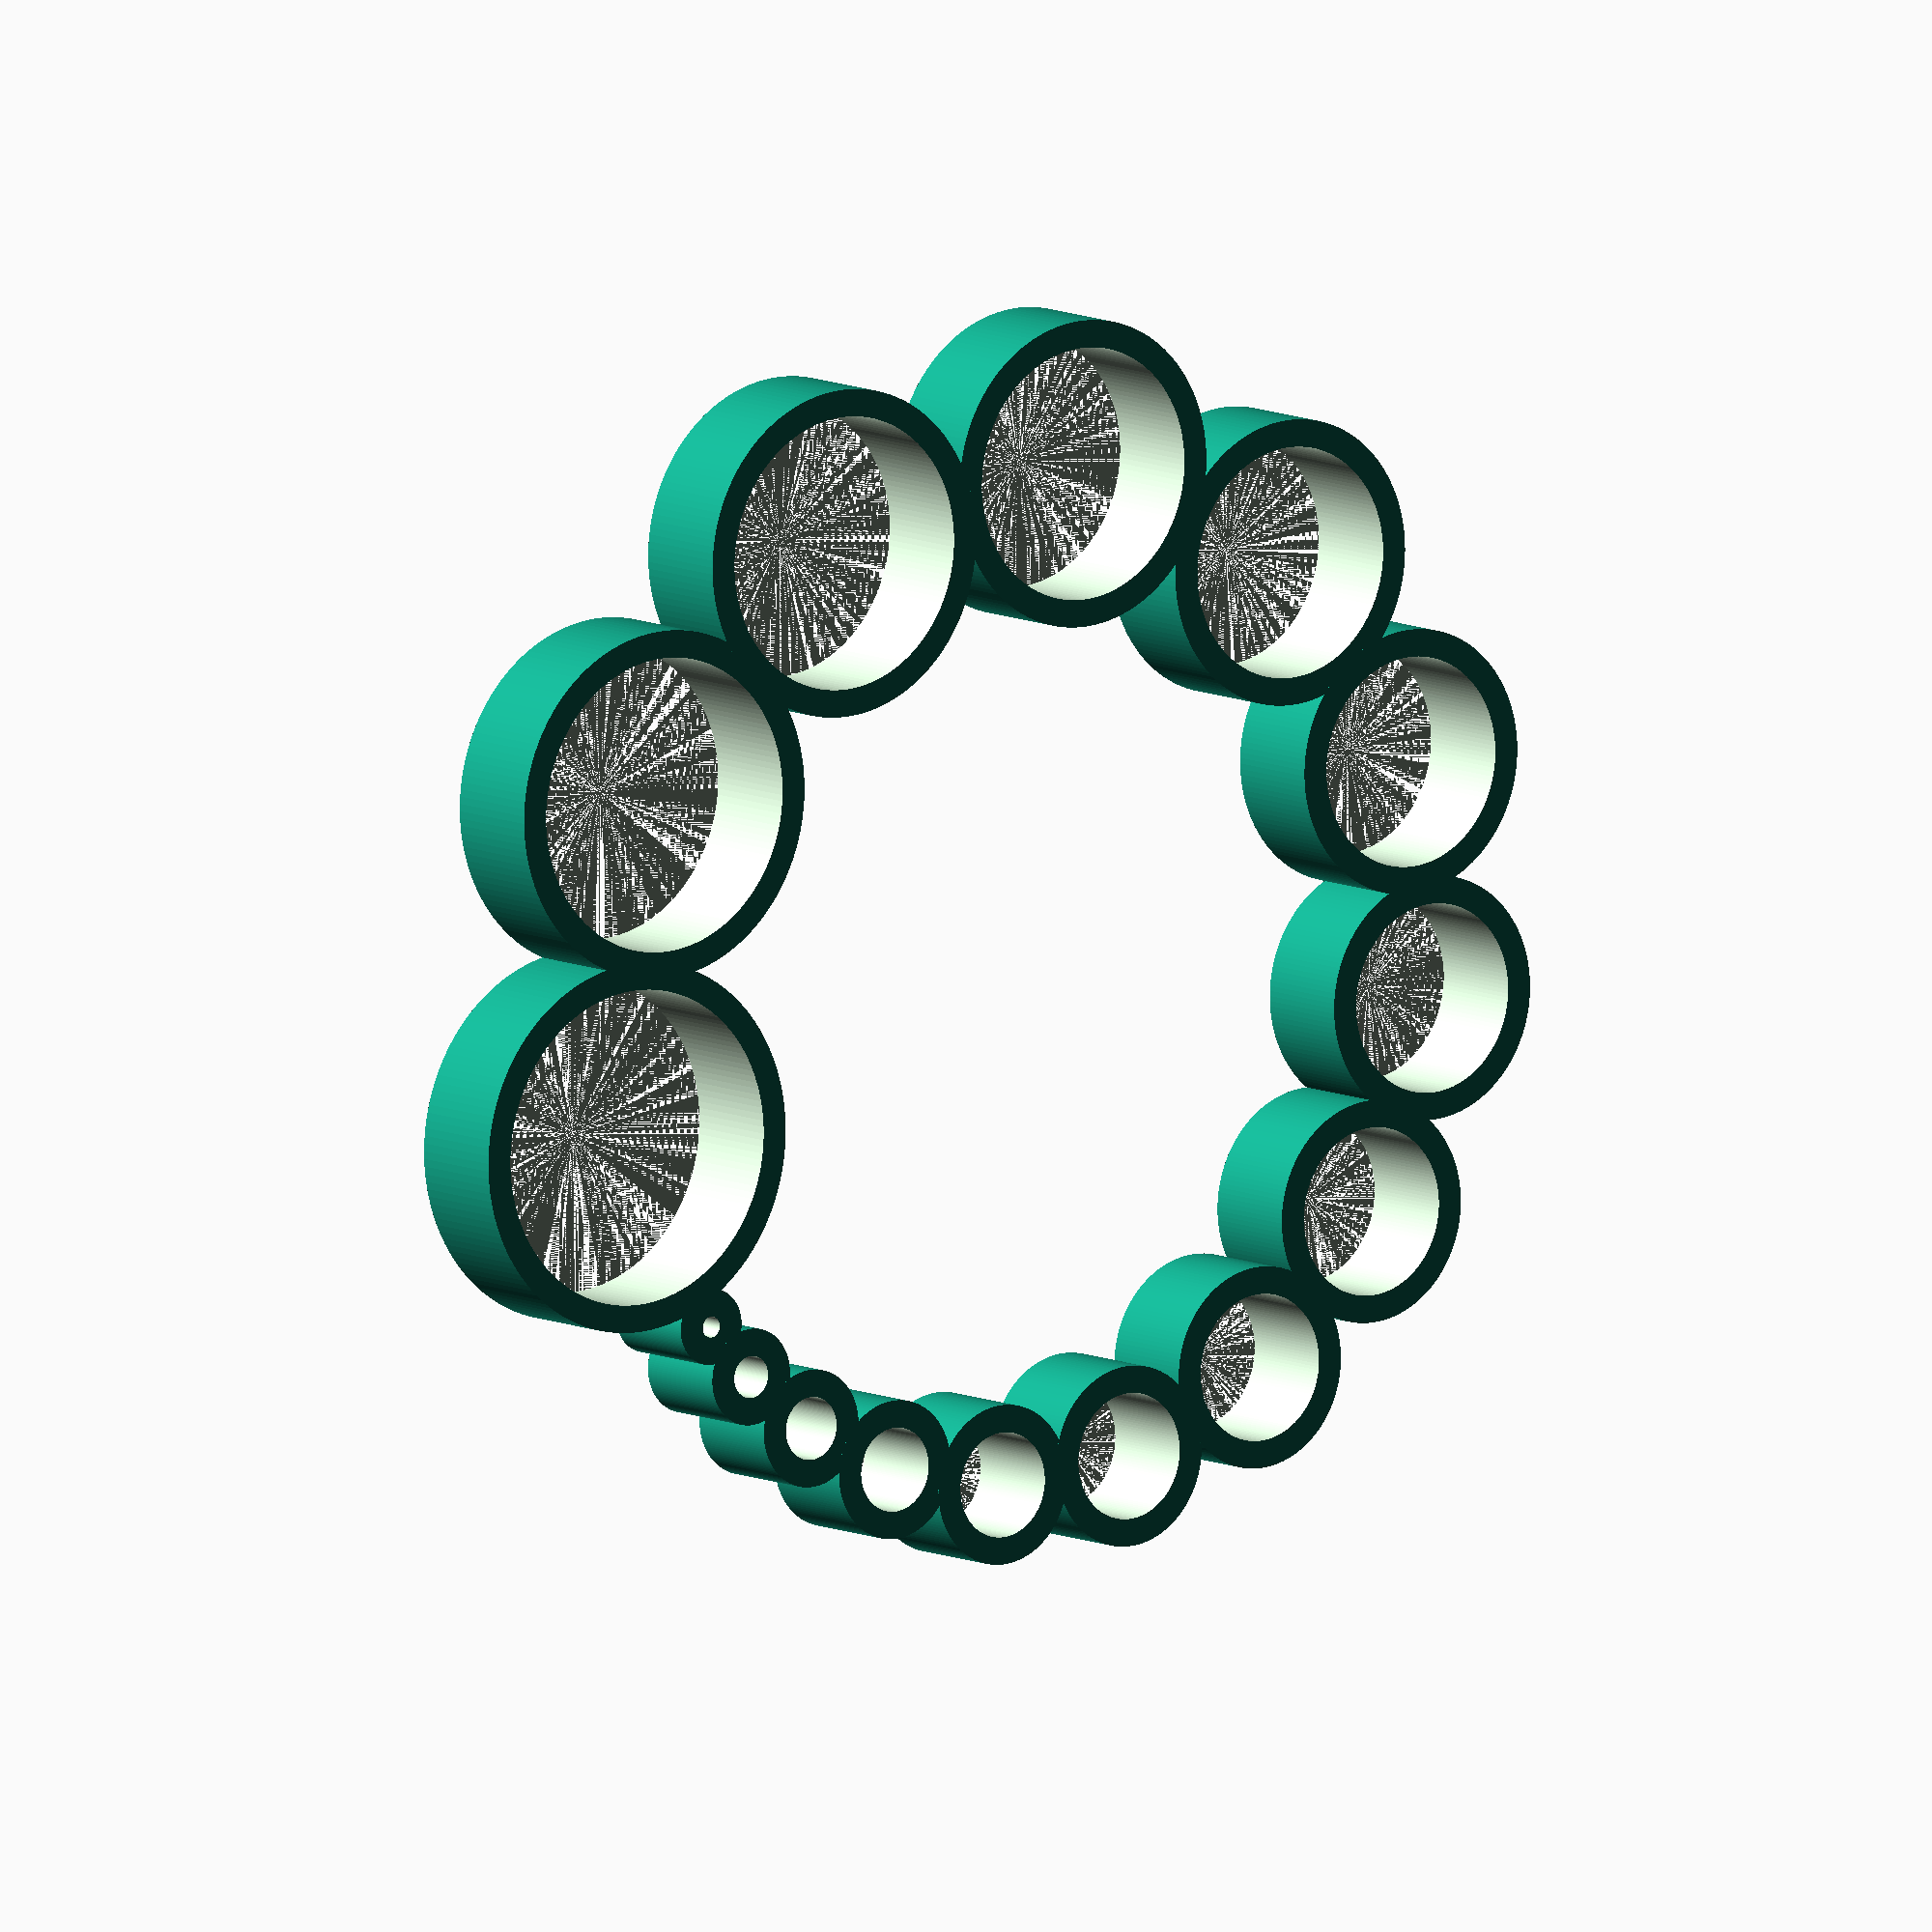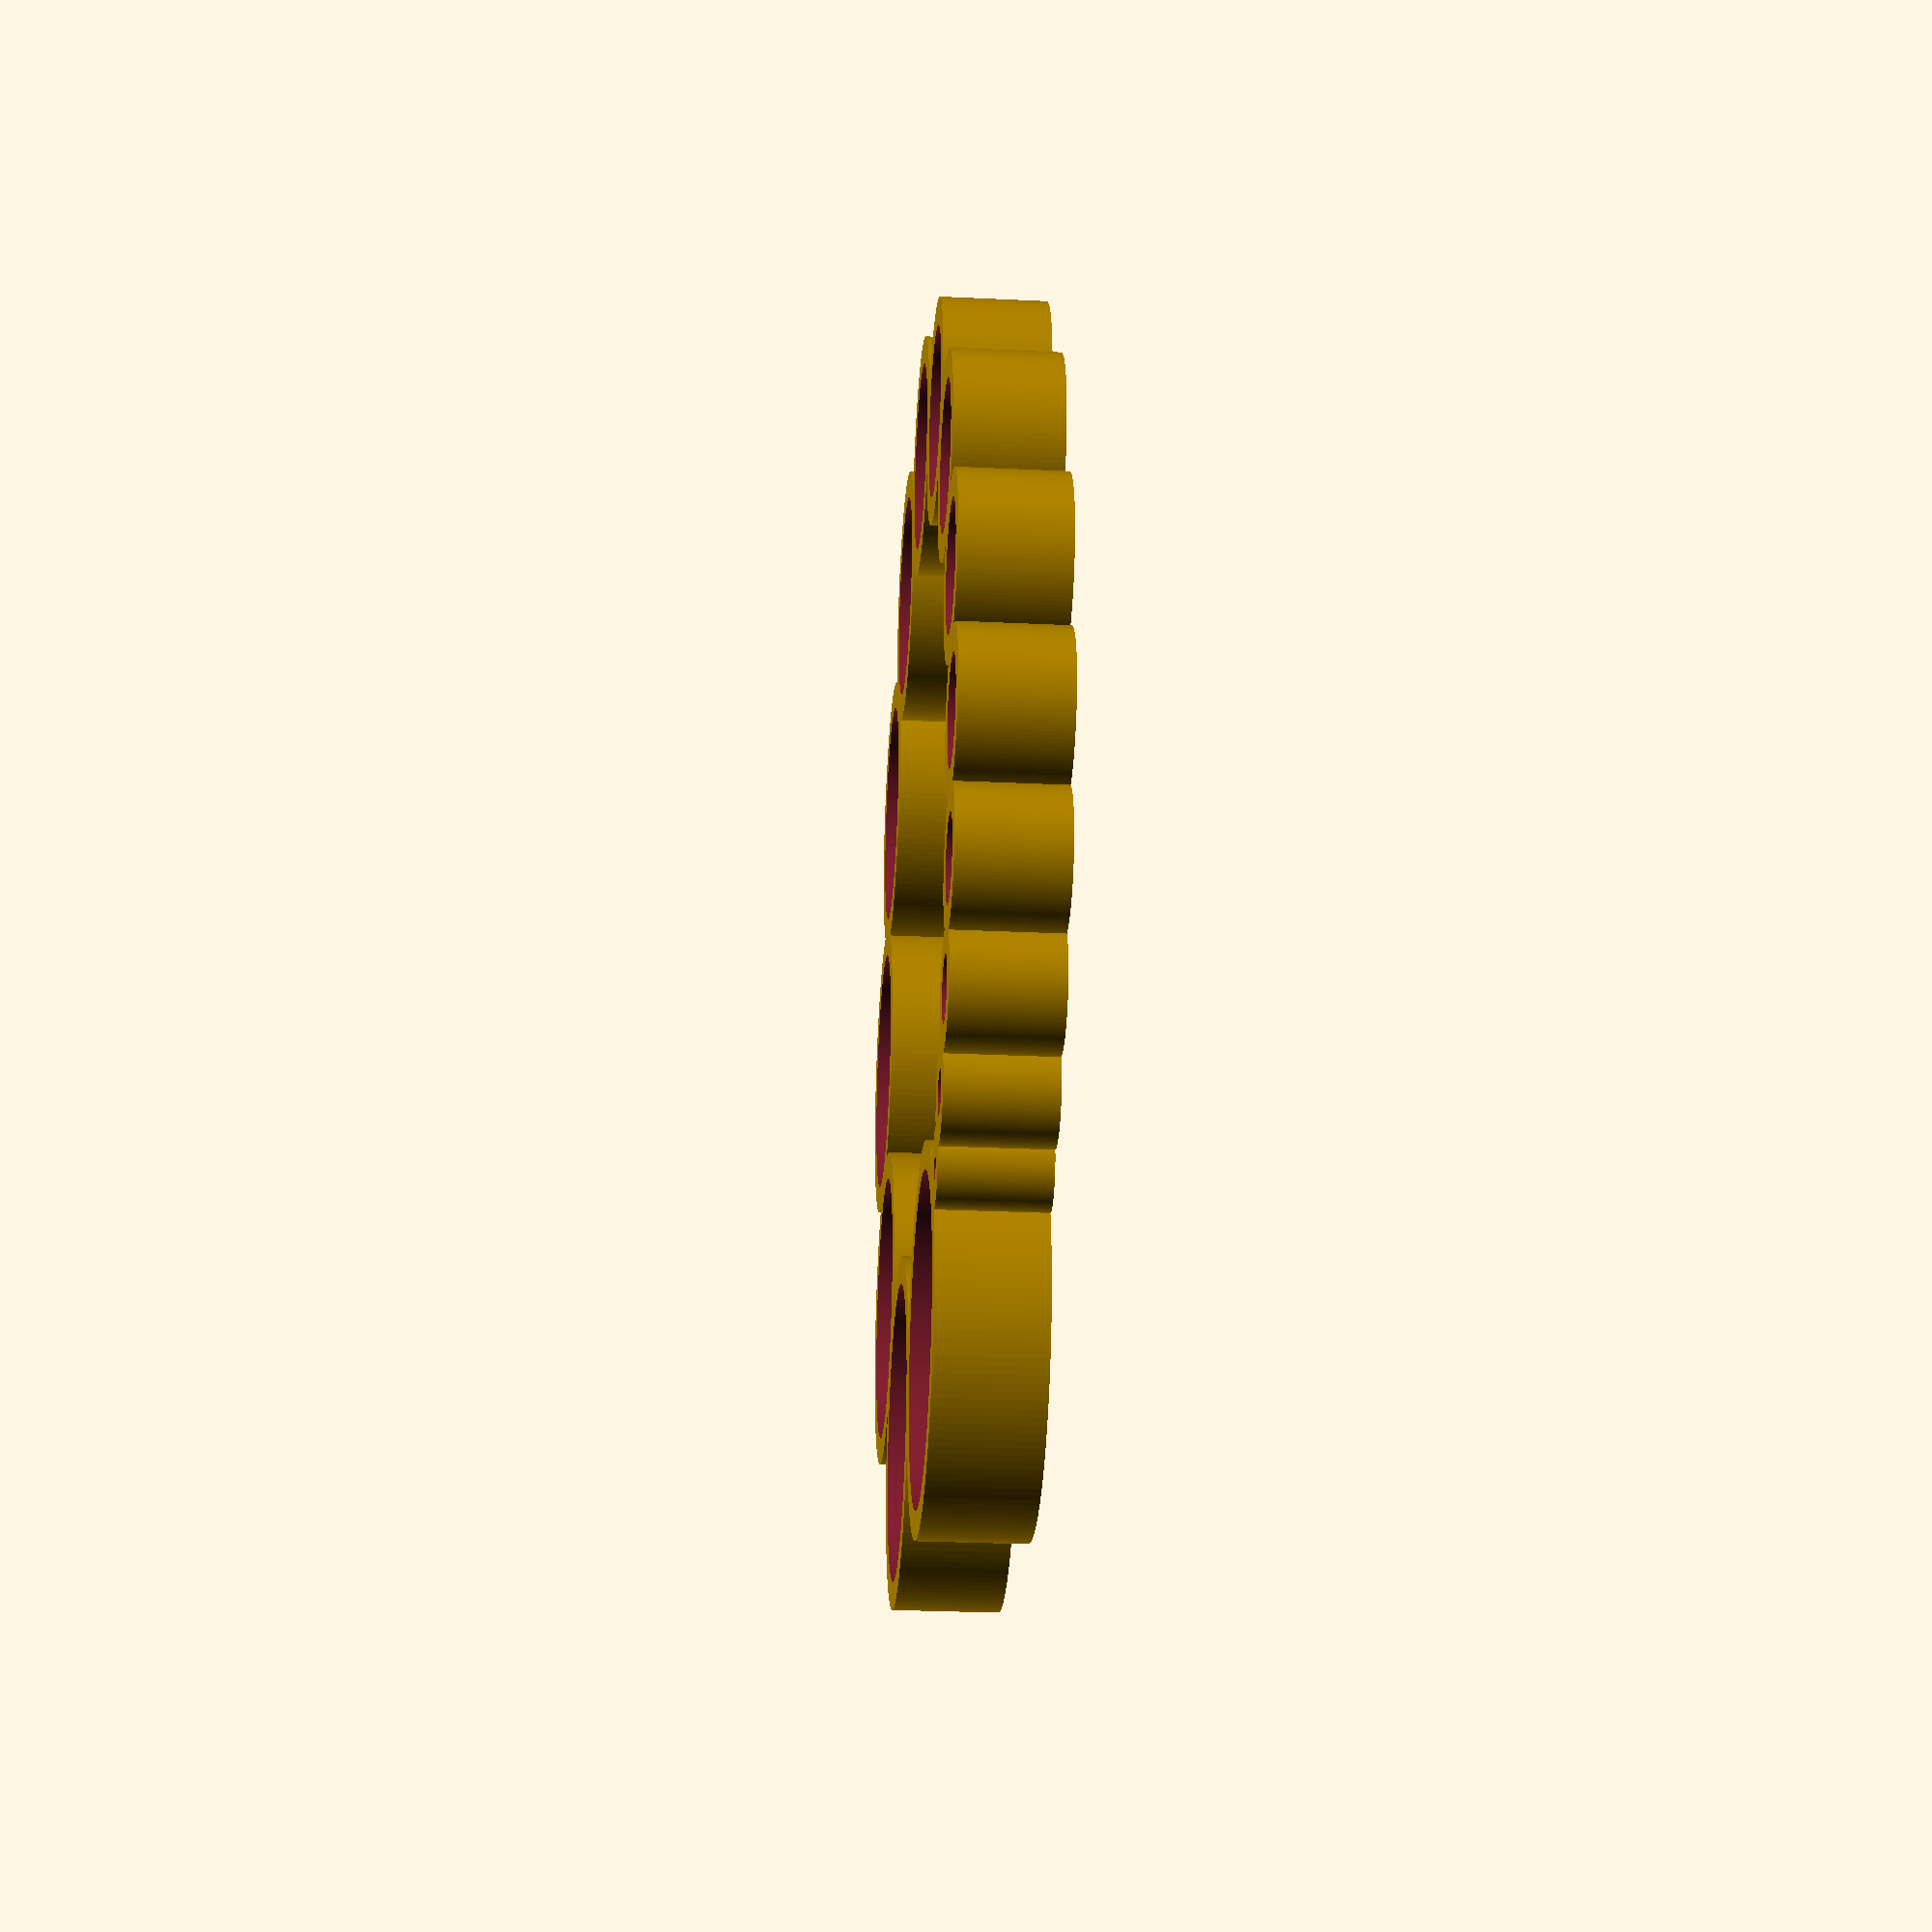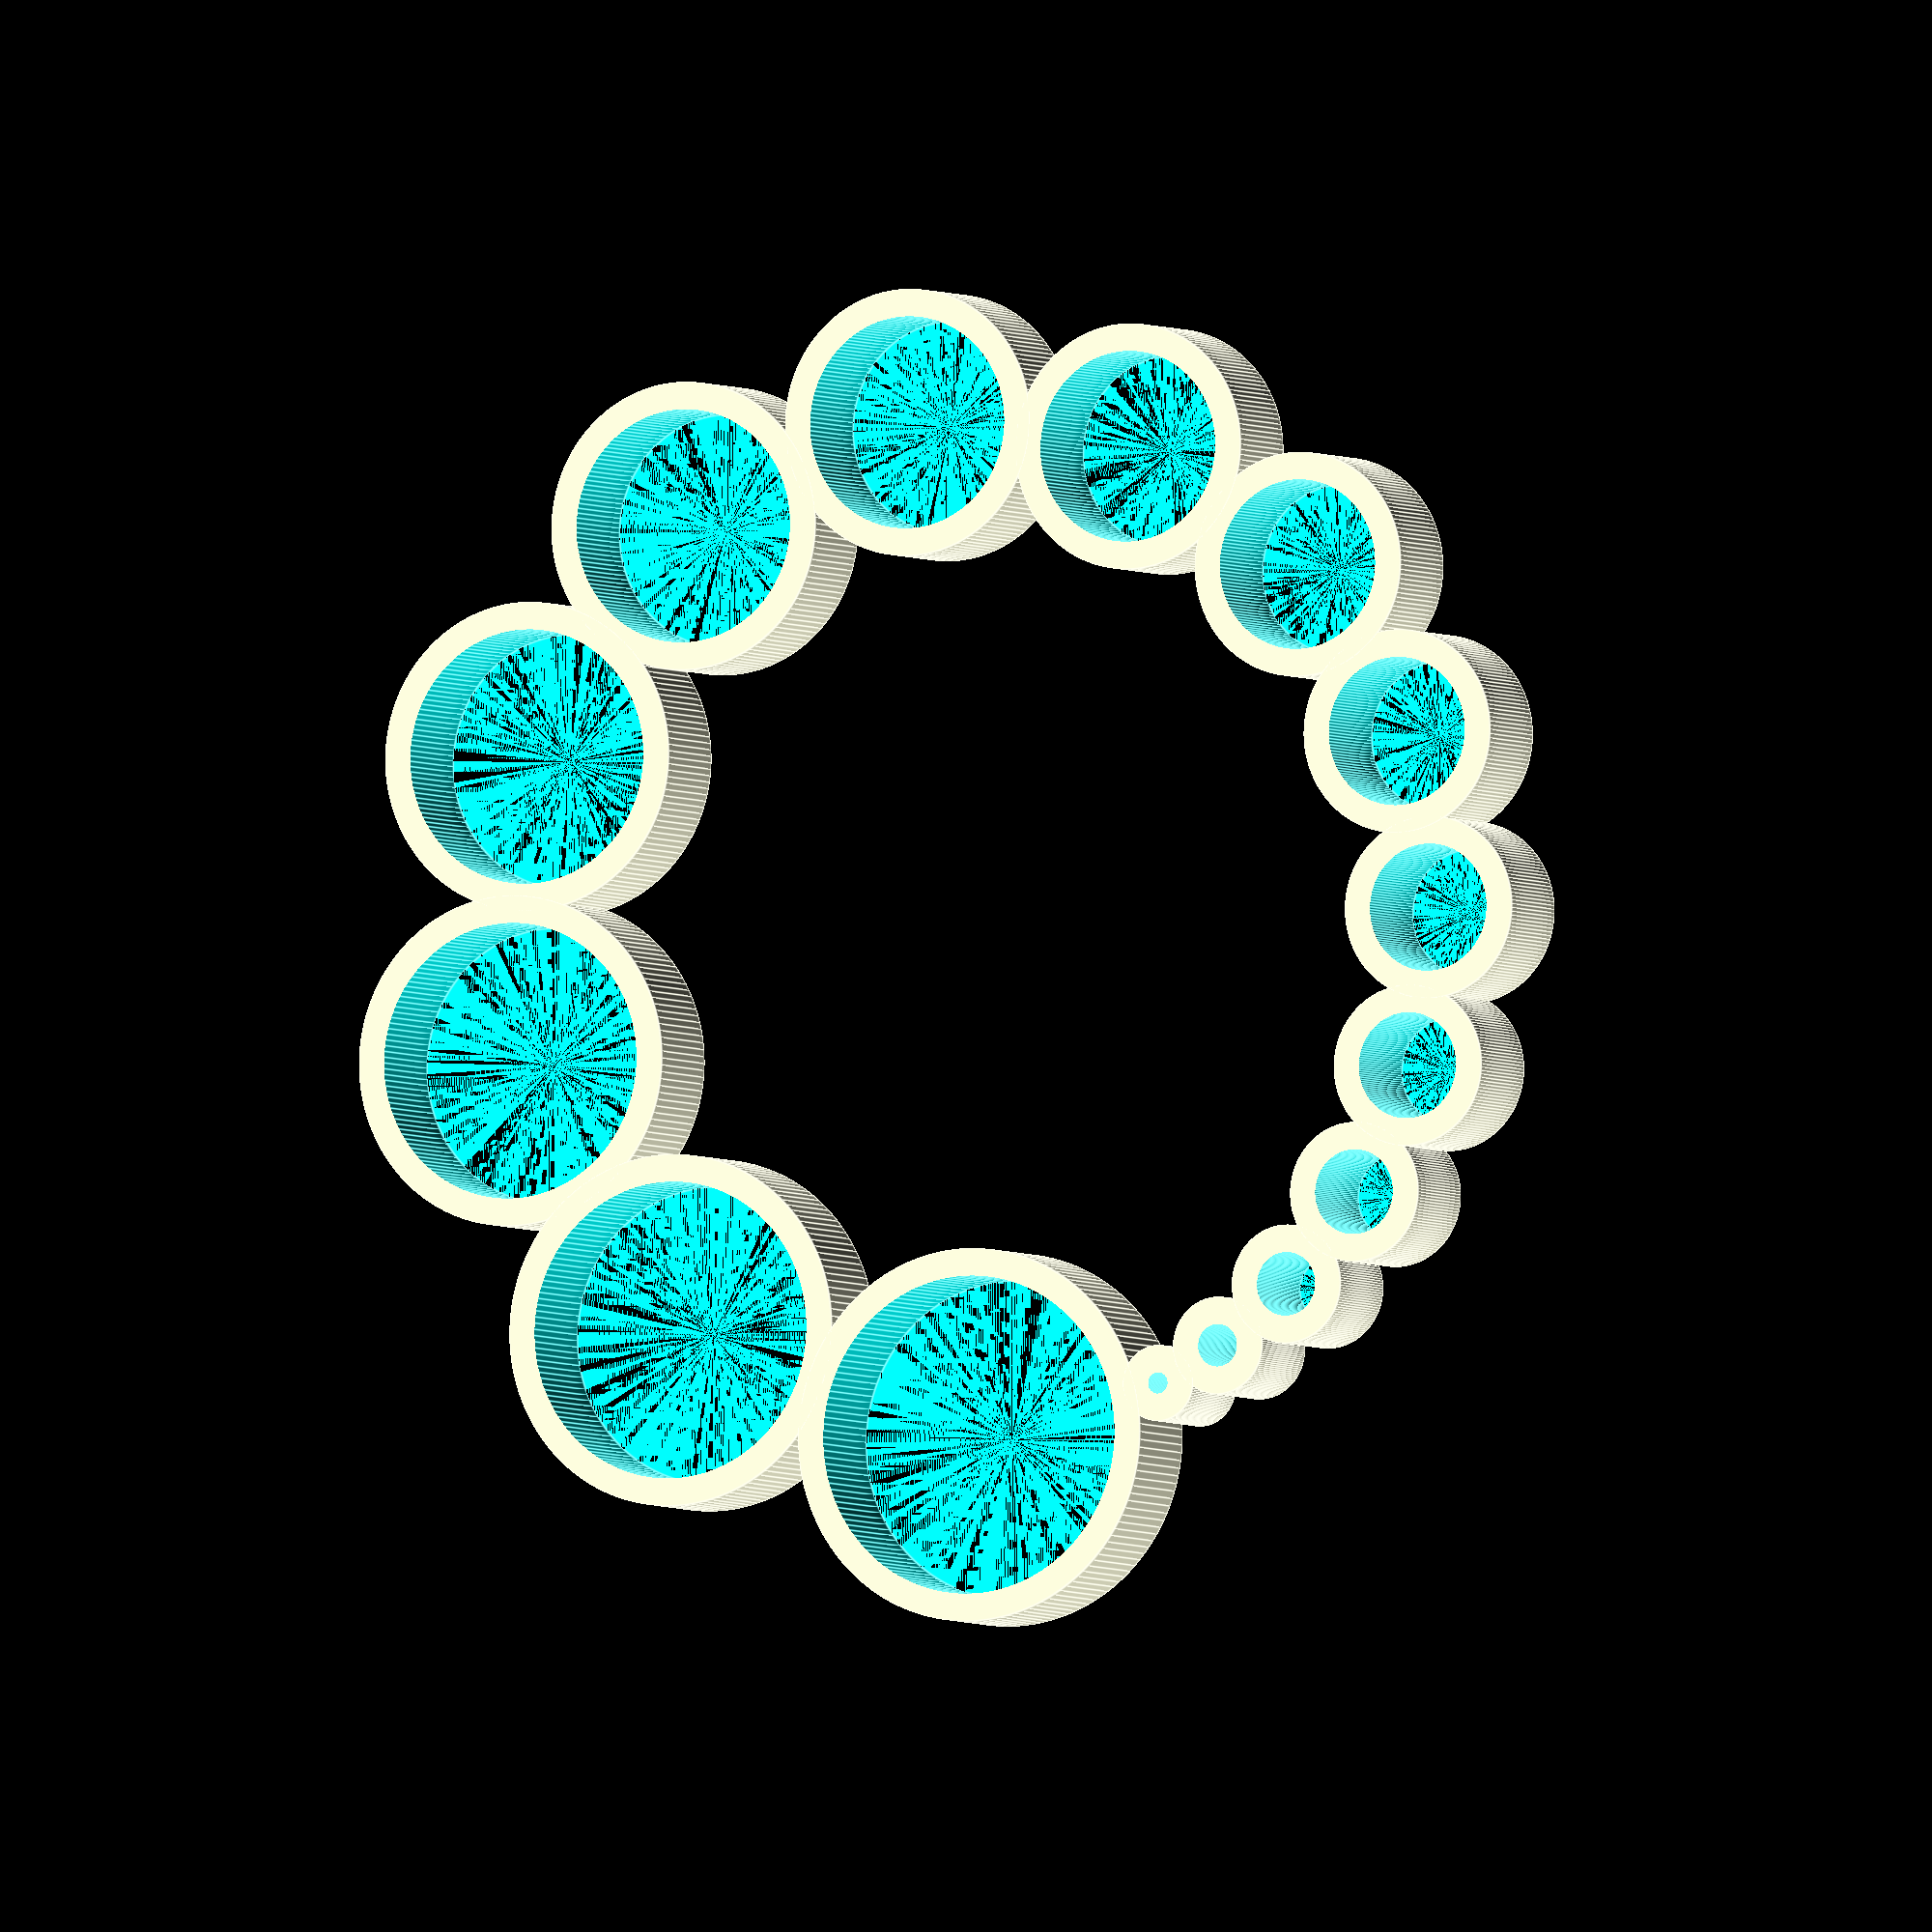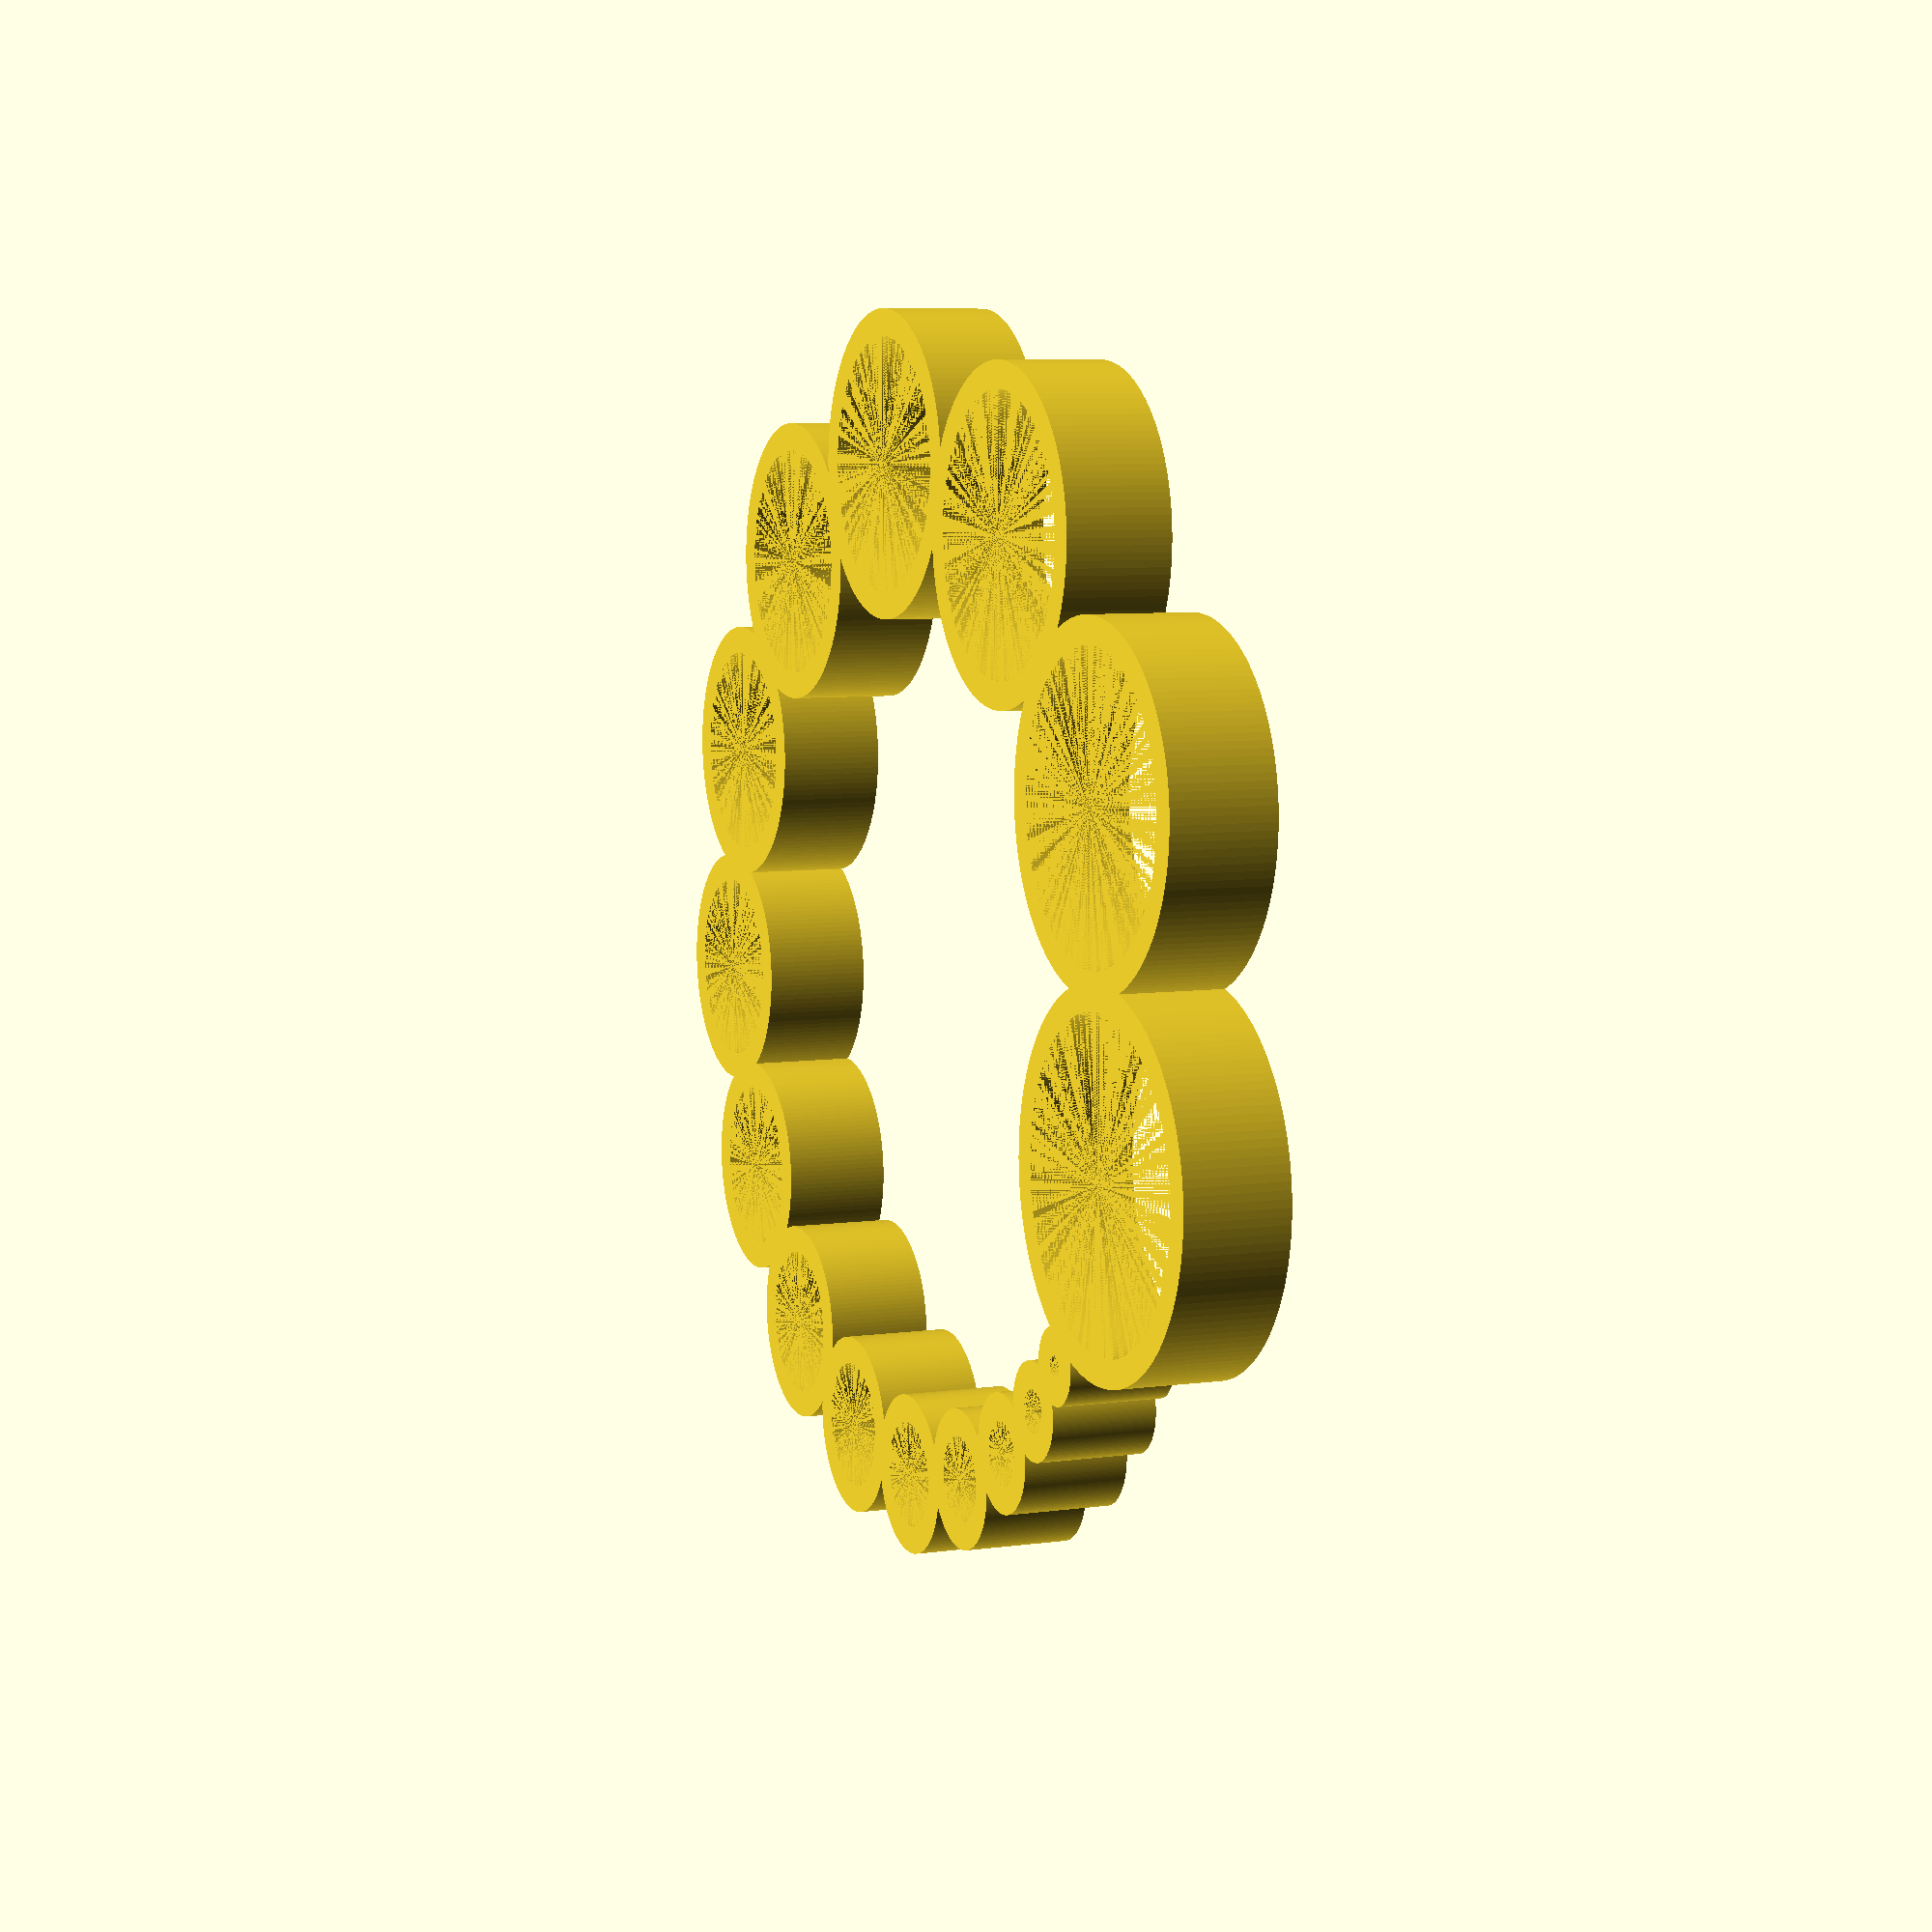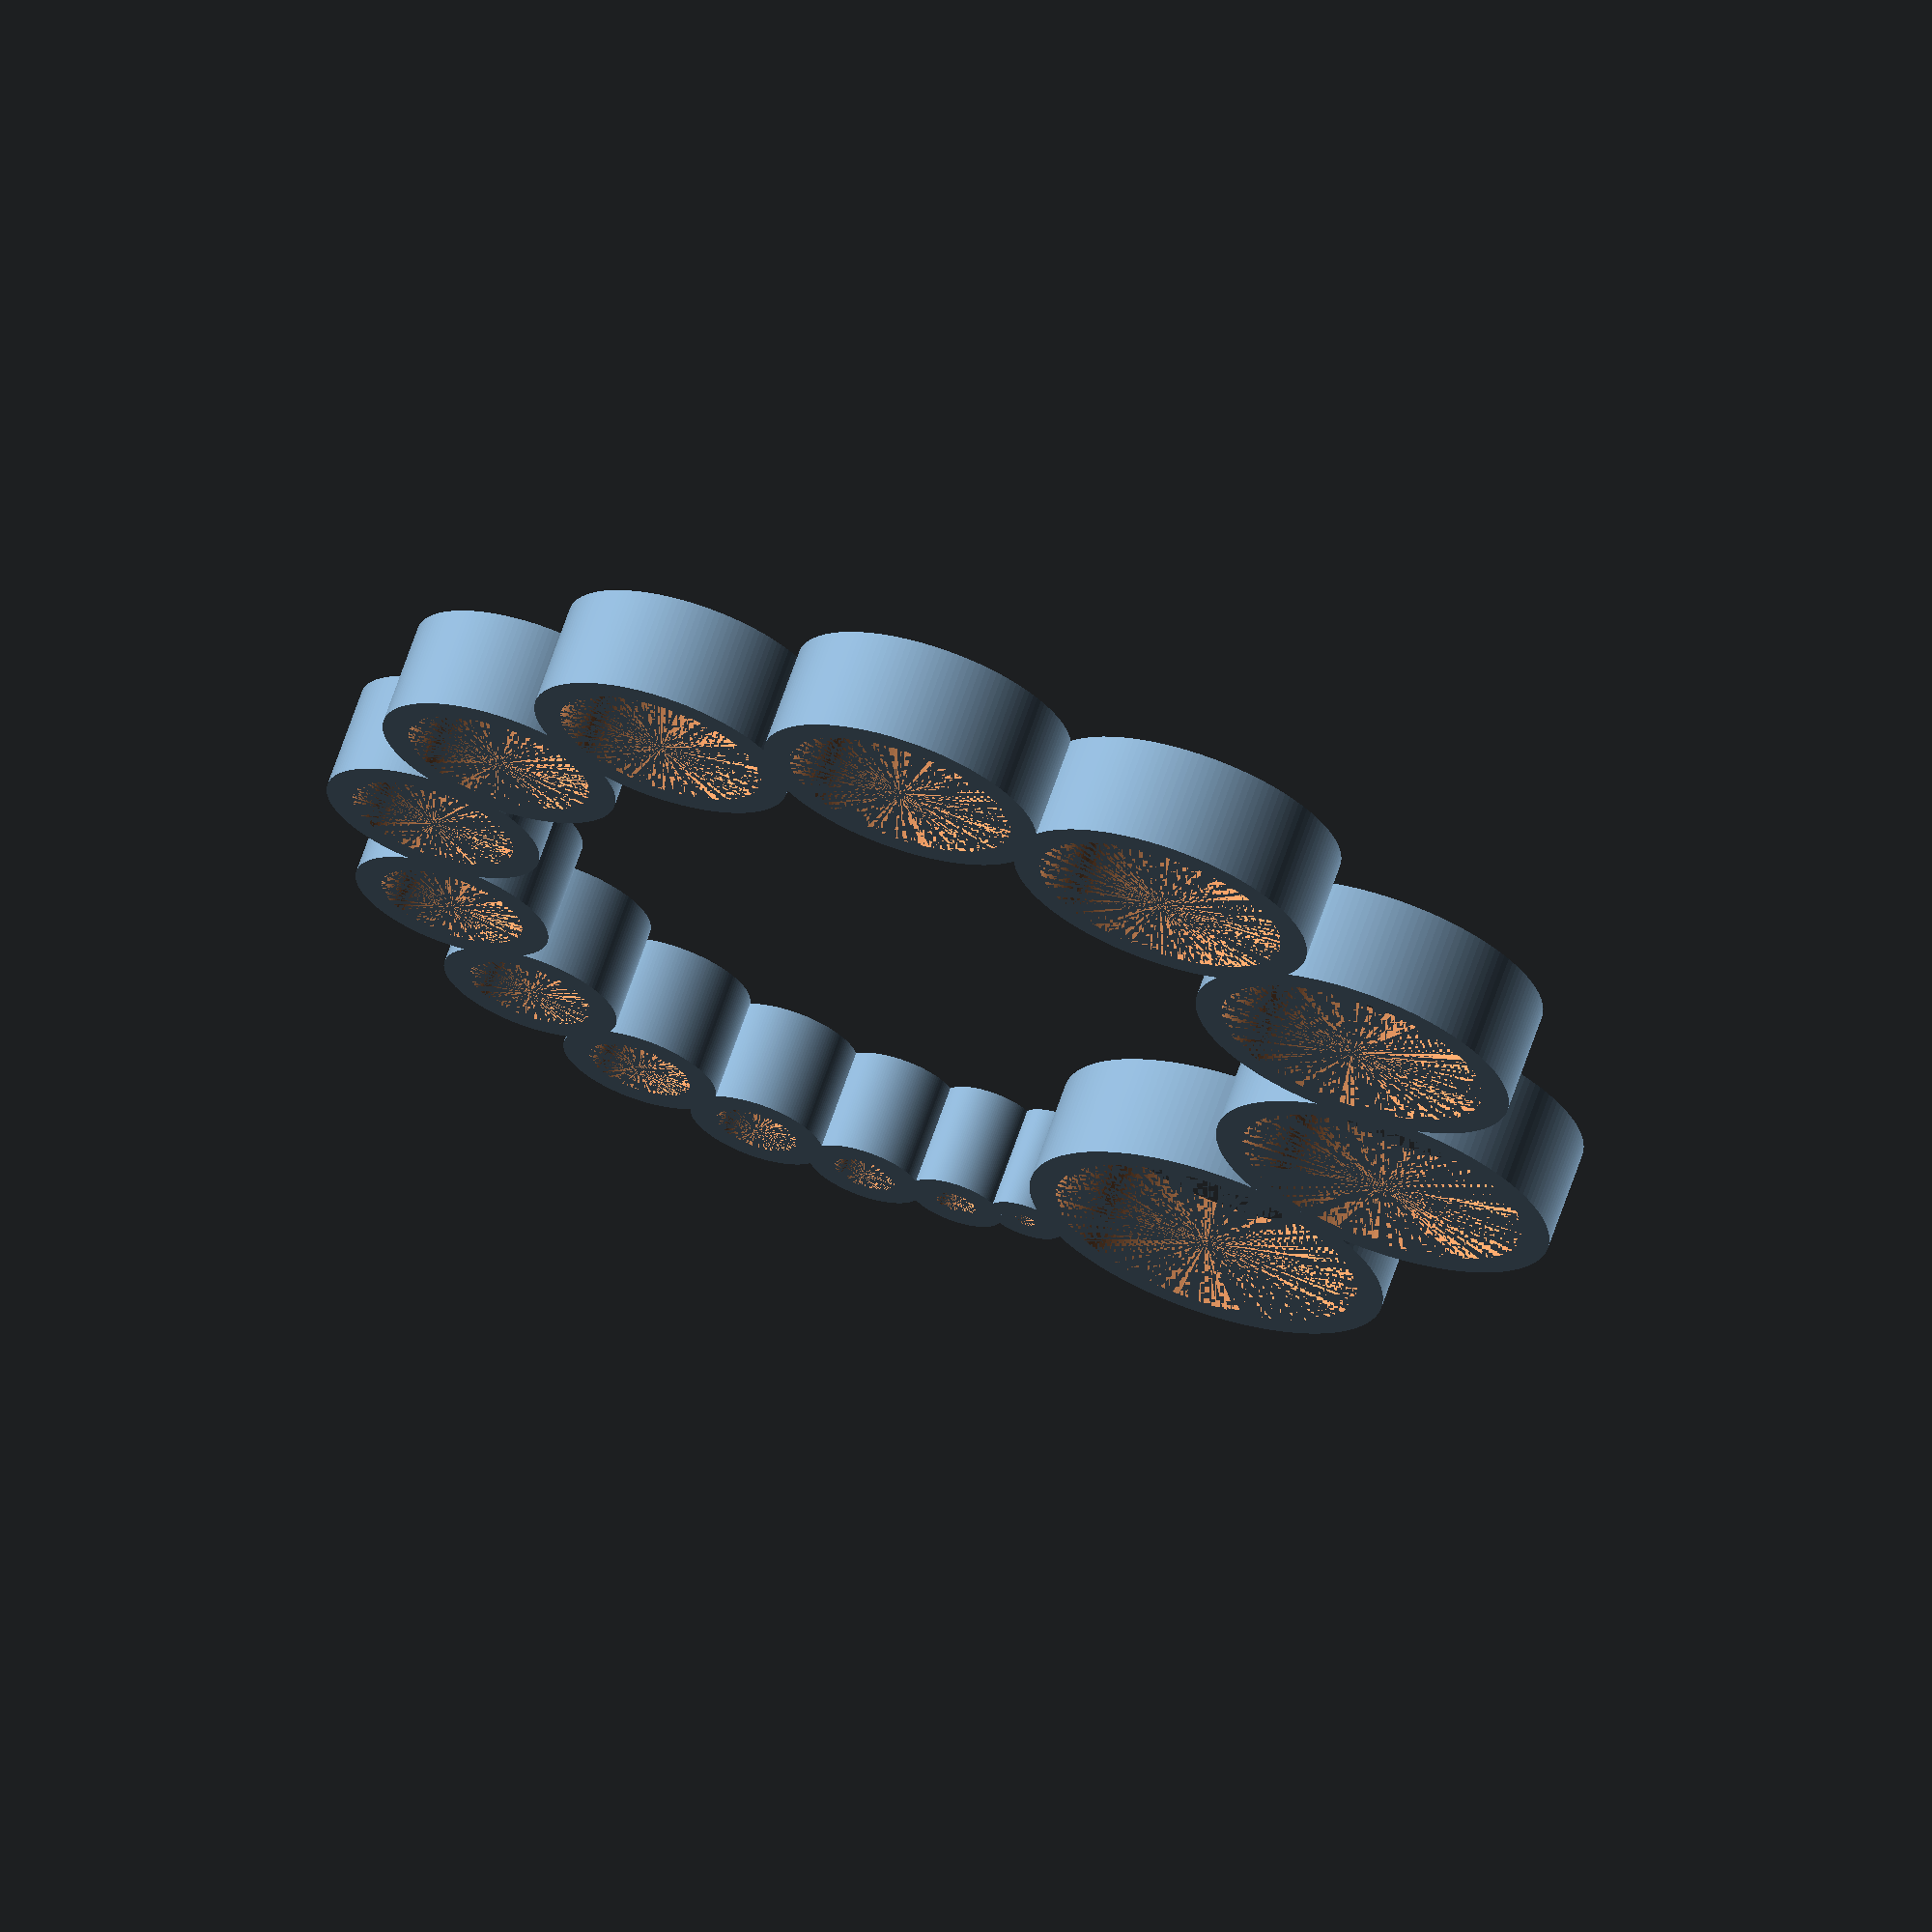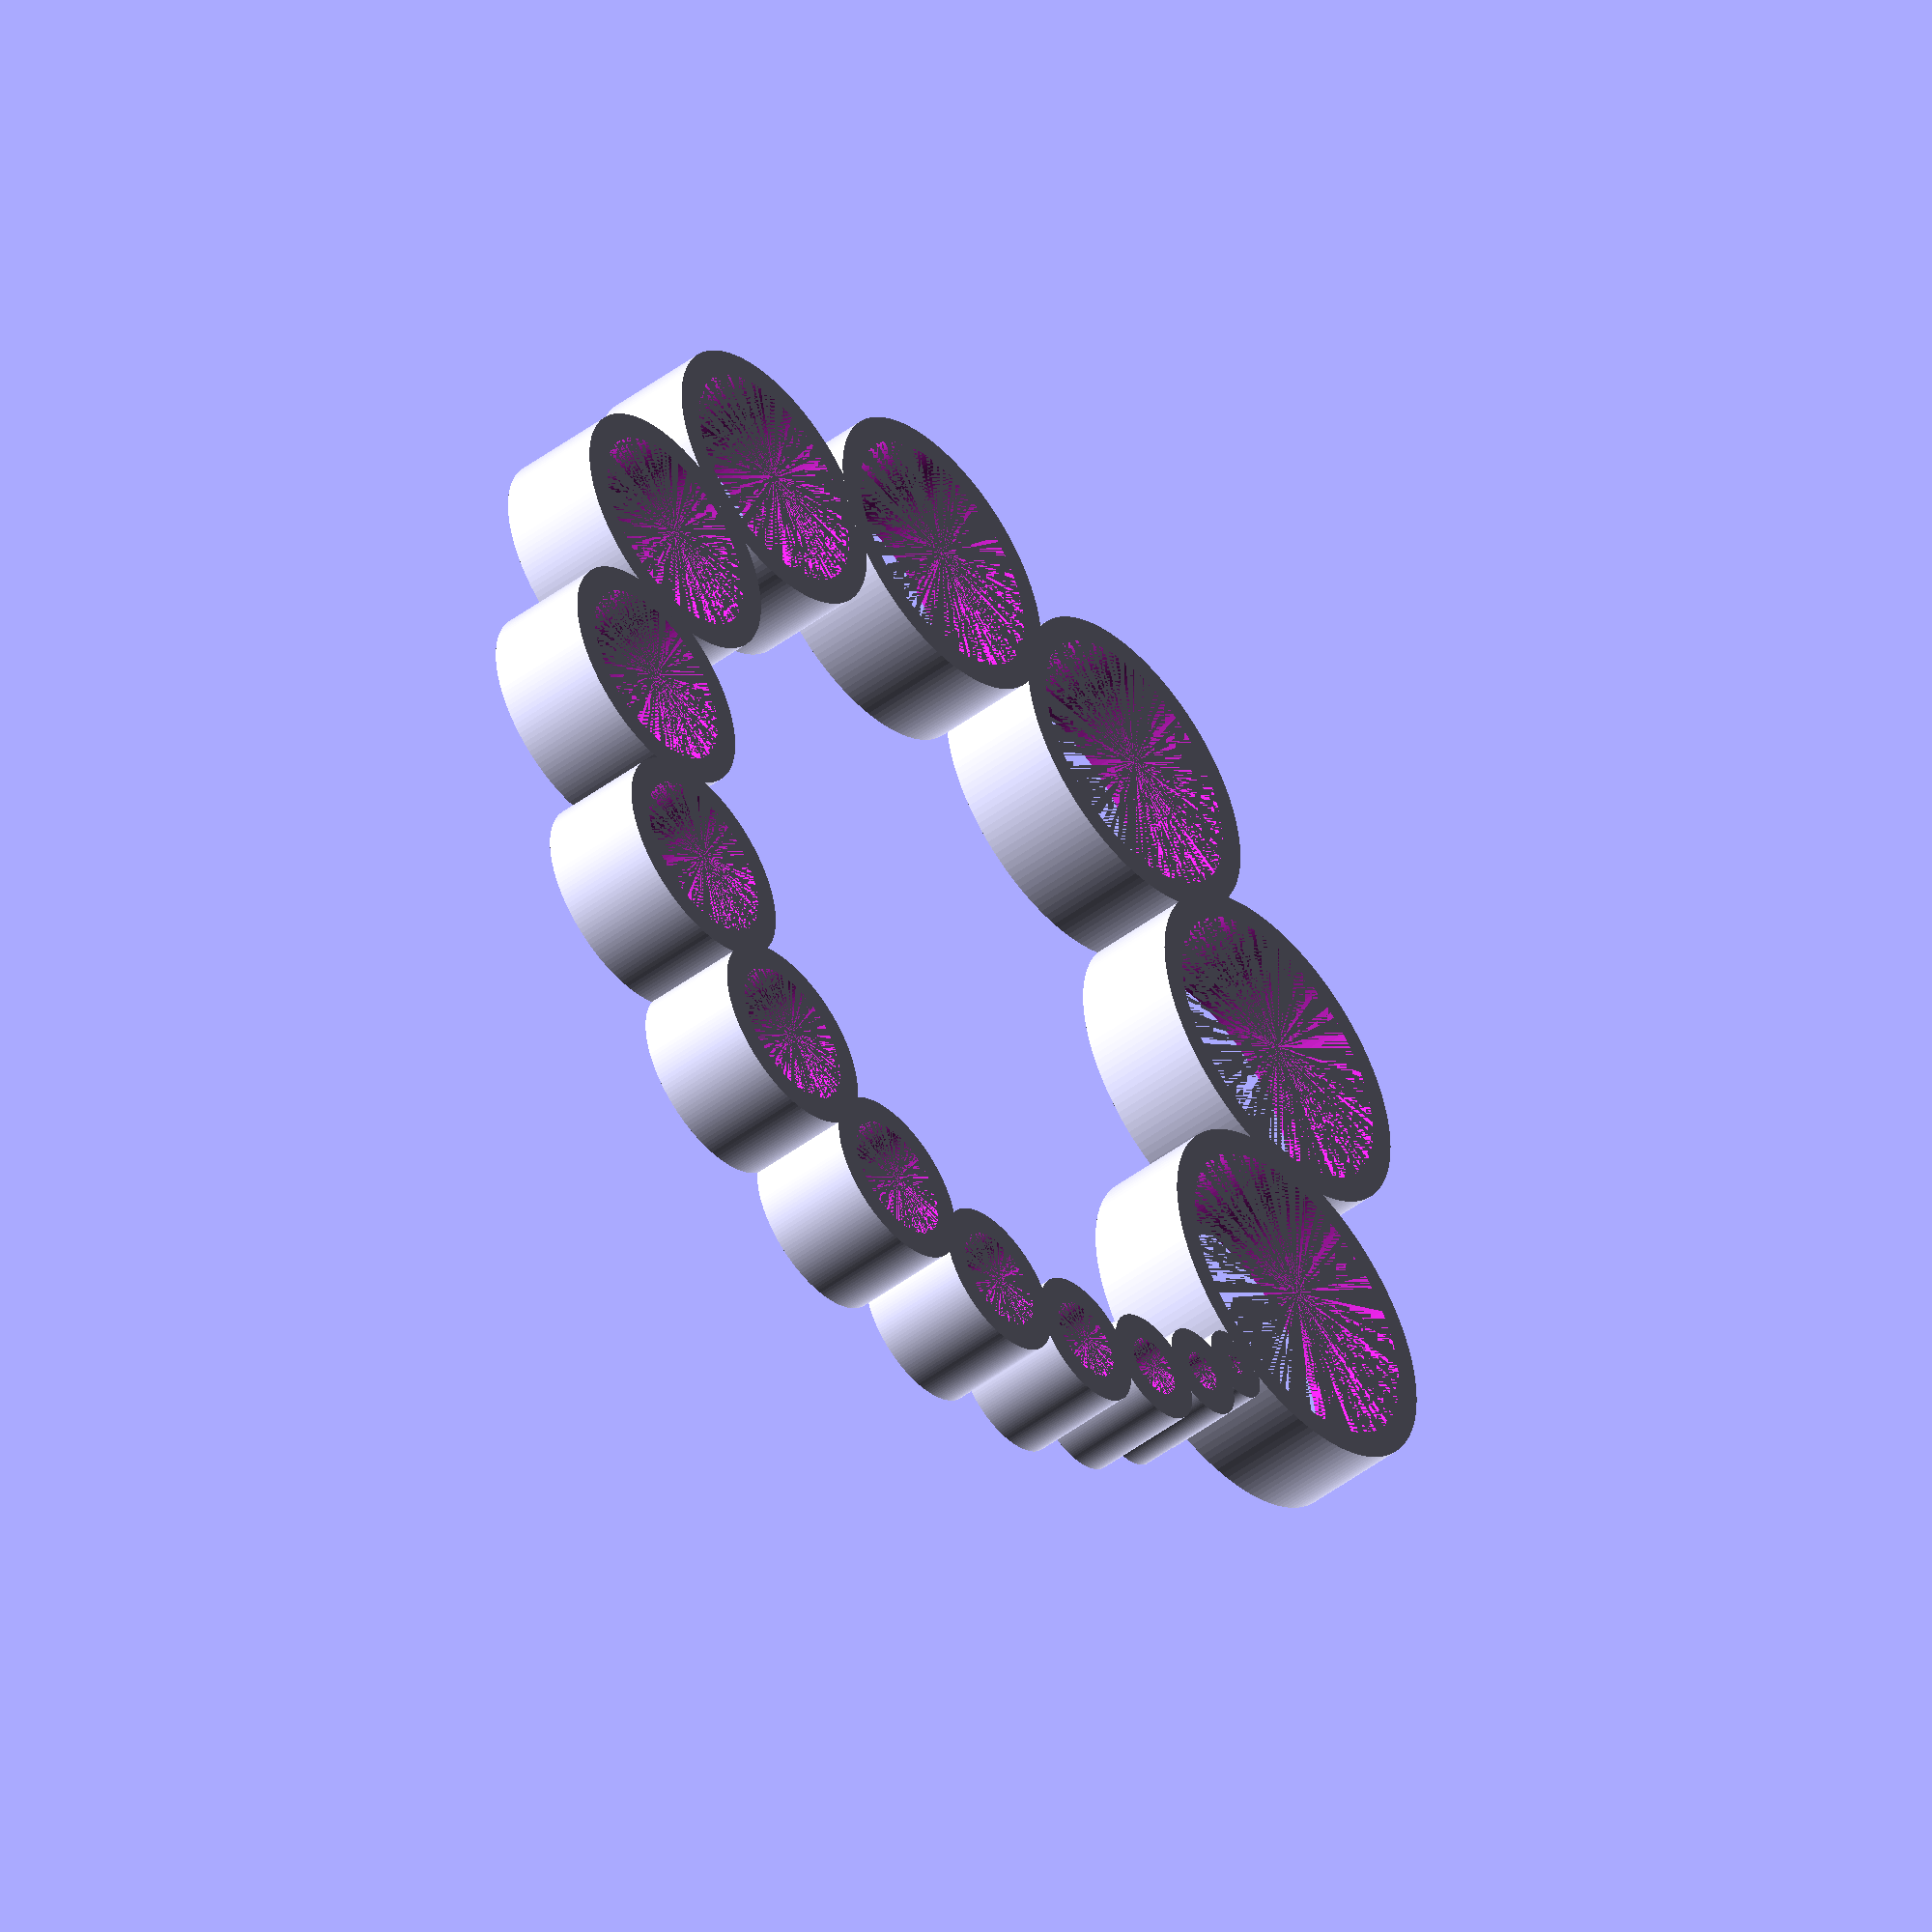
<openscad>
//------------------------------------------------------------
// Hole test
// Initial design : https://www.thingiverse.com/thing:2380801
// Diameter :  D1 - D15            
//------------------------------------------------------------
DIAMETER = 24; //

$fn=150;

union(){ 
    for (i=[3:17])
    {
        Inc=i*i;
        rotate(Inc*1.2)
        translate([DIAMETER,0,0])
        difference(){
            cylinder( h=5,r=(i*0.5+0.3), center=false);
            cylinder( h=8,r=(i*0.5-1) , center=false);
        }
    }
}
</openscad>
<views>
elev=171.2 azim=332.7 roll=217.3 proj=o view=wireframe
elev=26.2 azim=63.2 roll=85.6 proj=p view=wireframe
elev=3.3 azim=76.0 roll=23.9 proj=o view=edges
elev=173.1 azim=330.8 roll=292.2 proj=p view=solid
elev=292.6 azim=114.3 roll=198.9 proj=o view=solid
elev=48.3 azim=152.0 roll=129.9 proj=o view=wireframe
</views>
